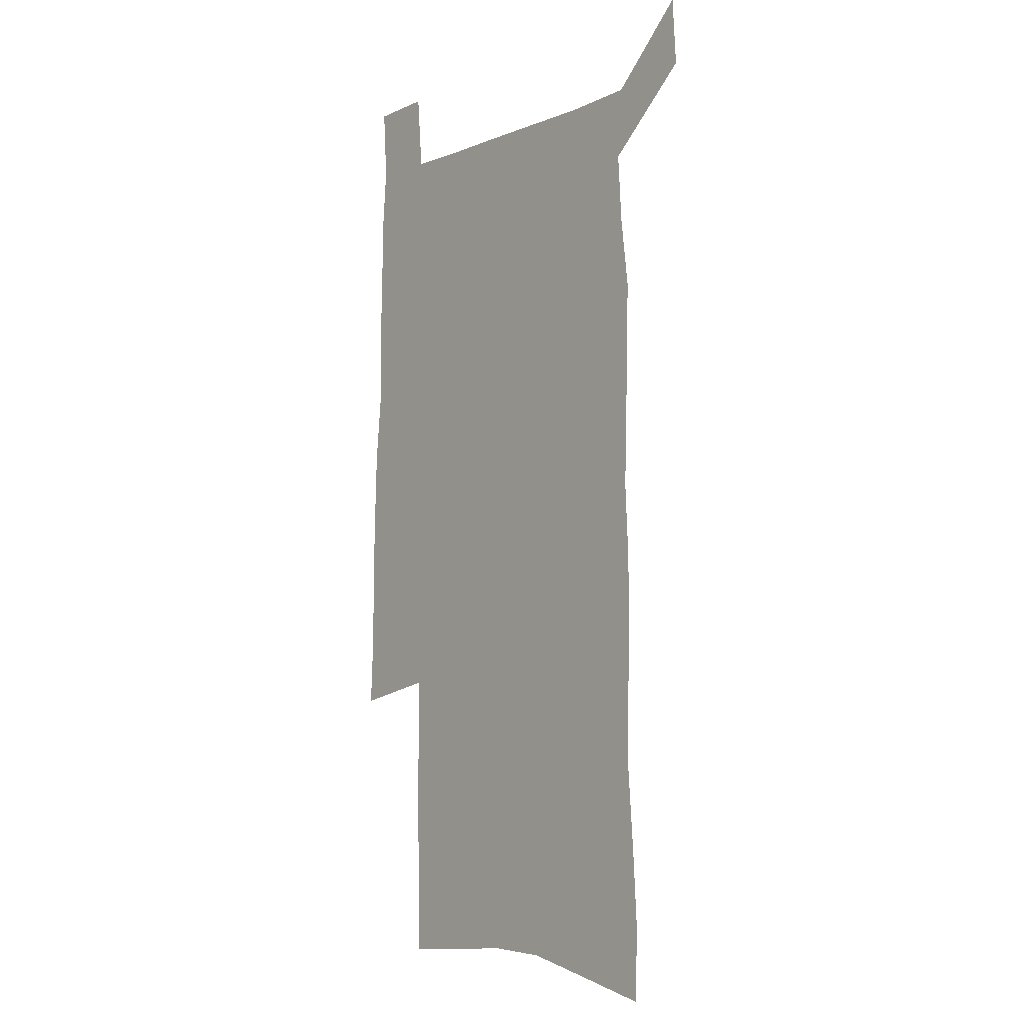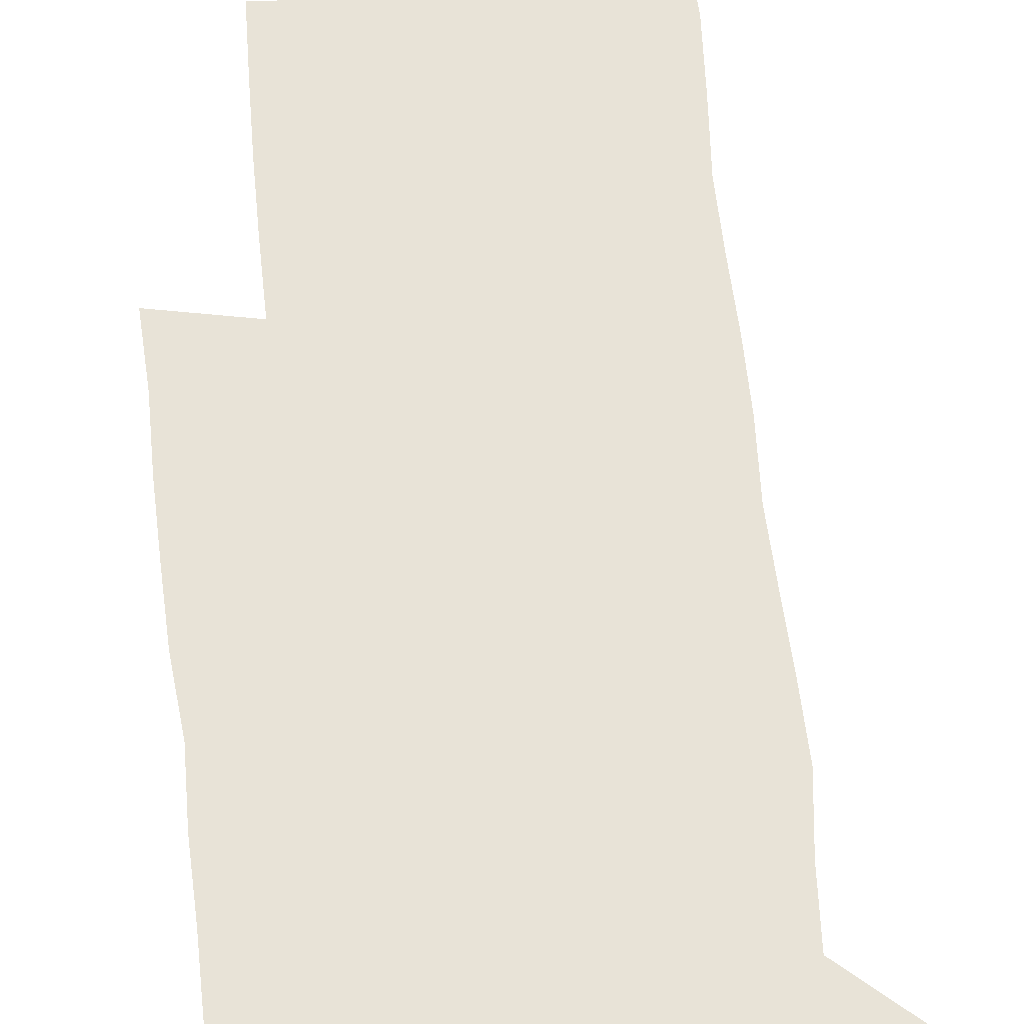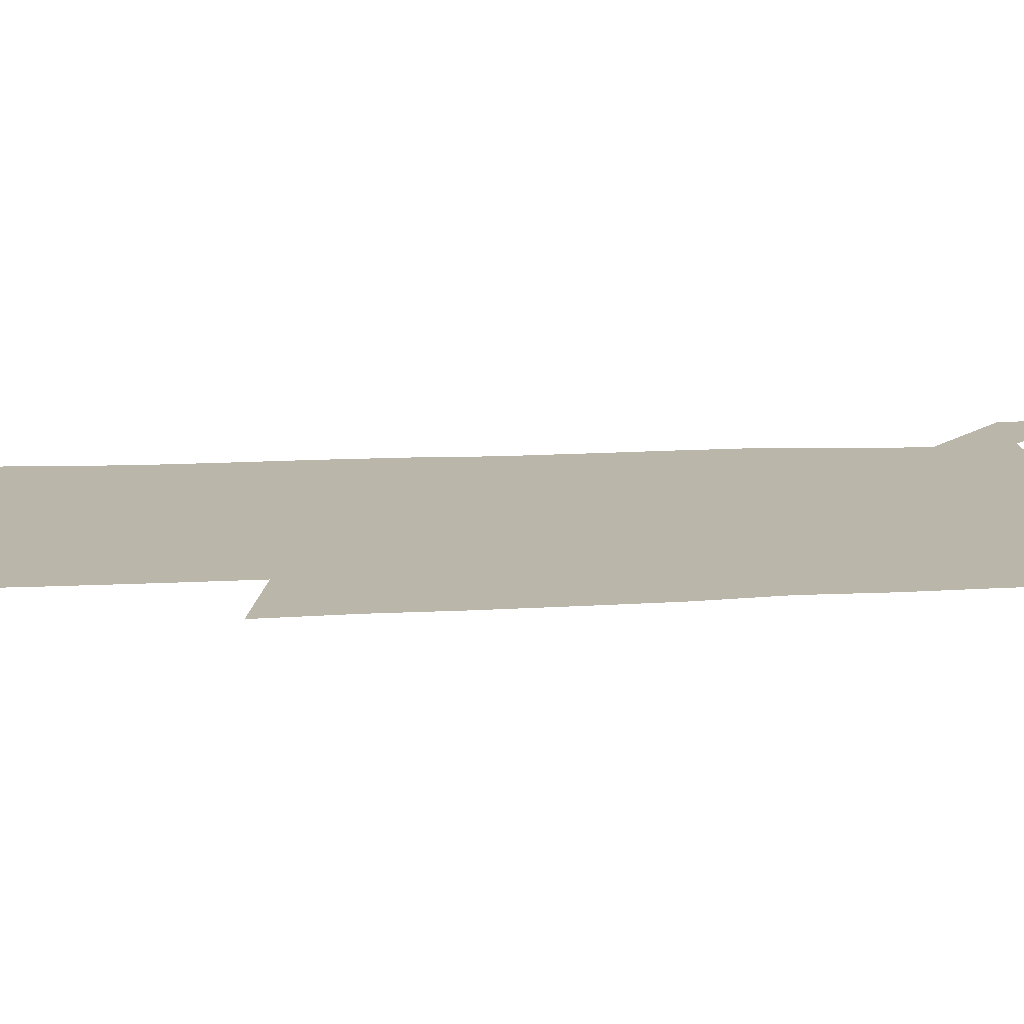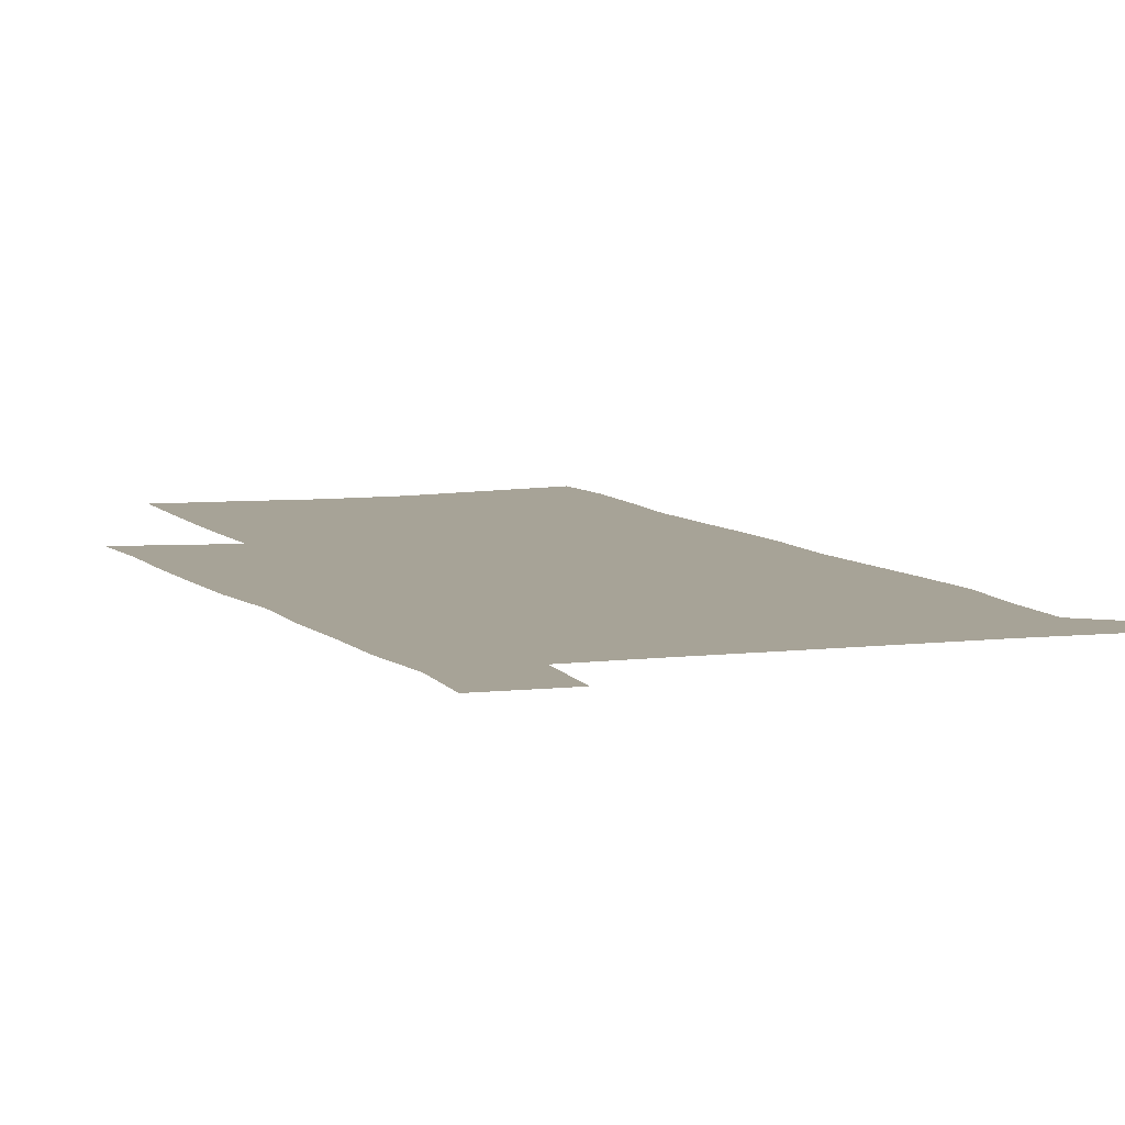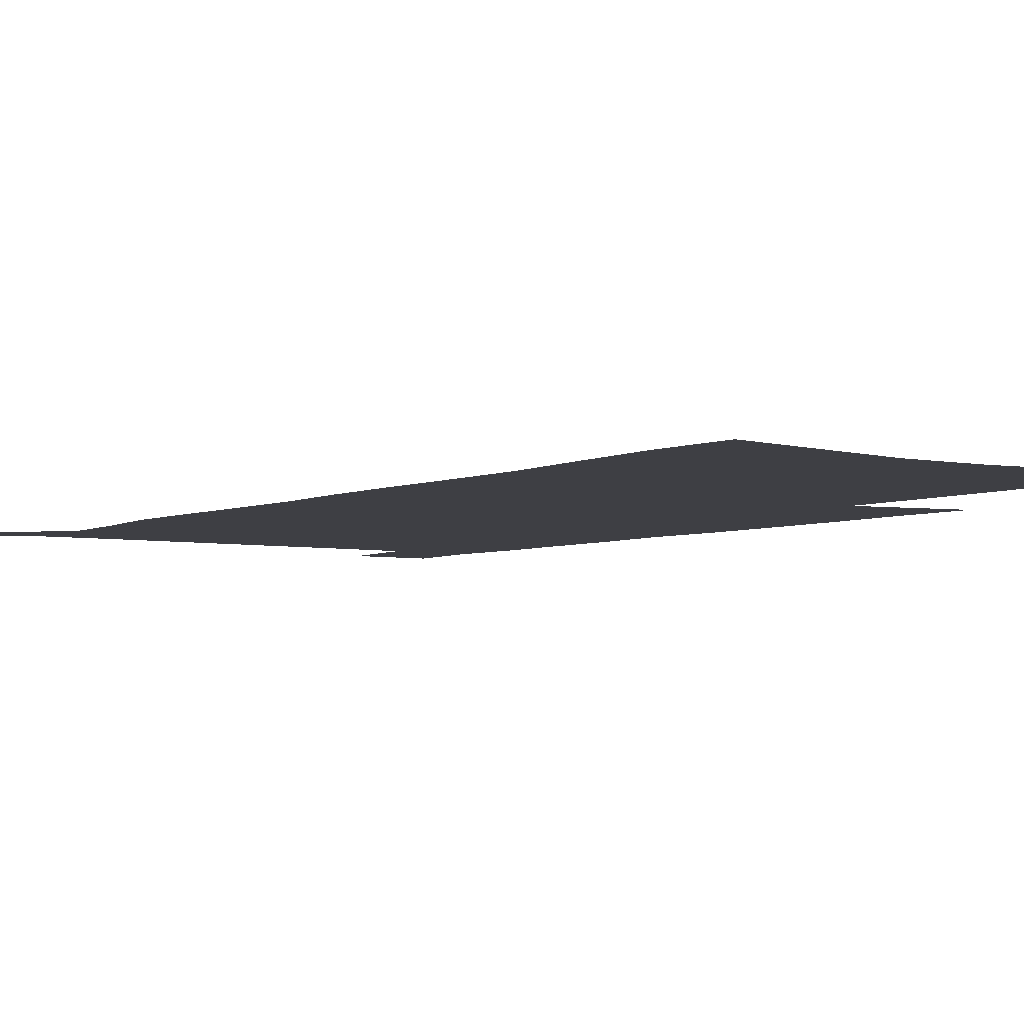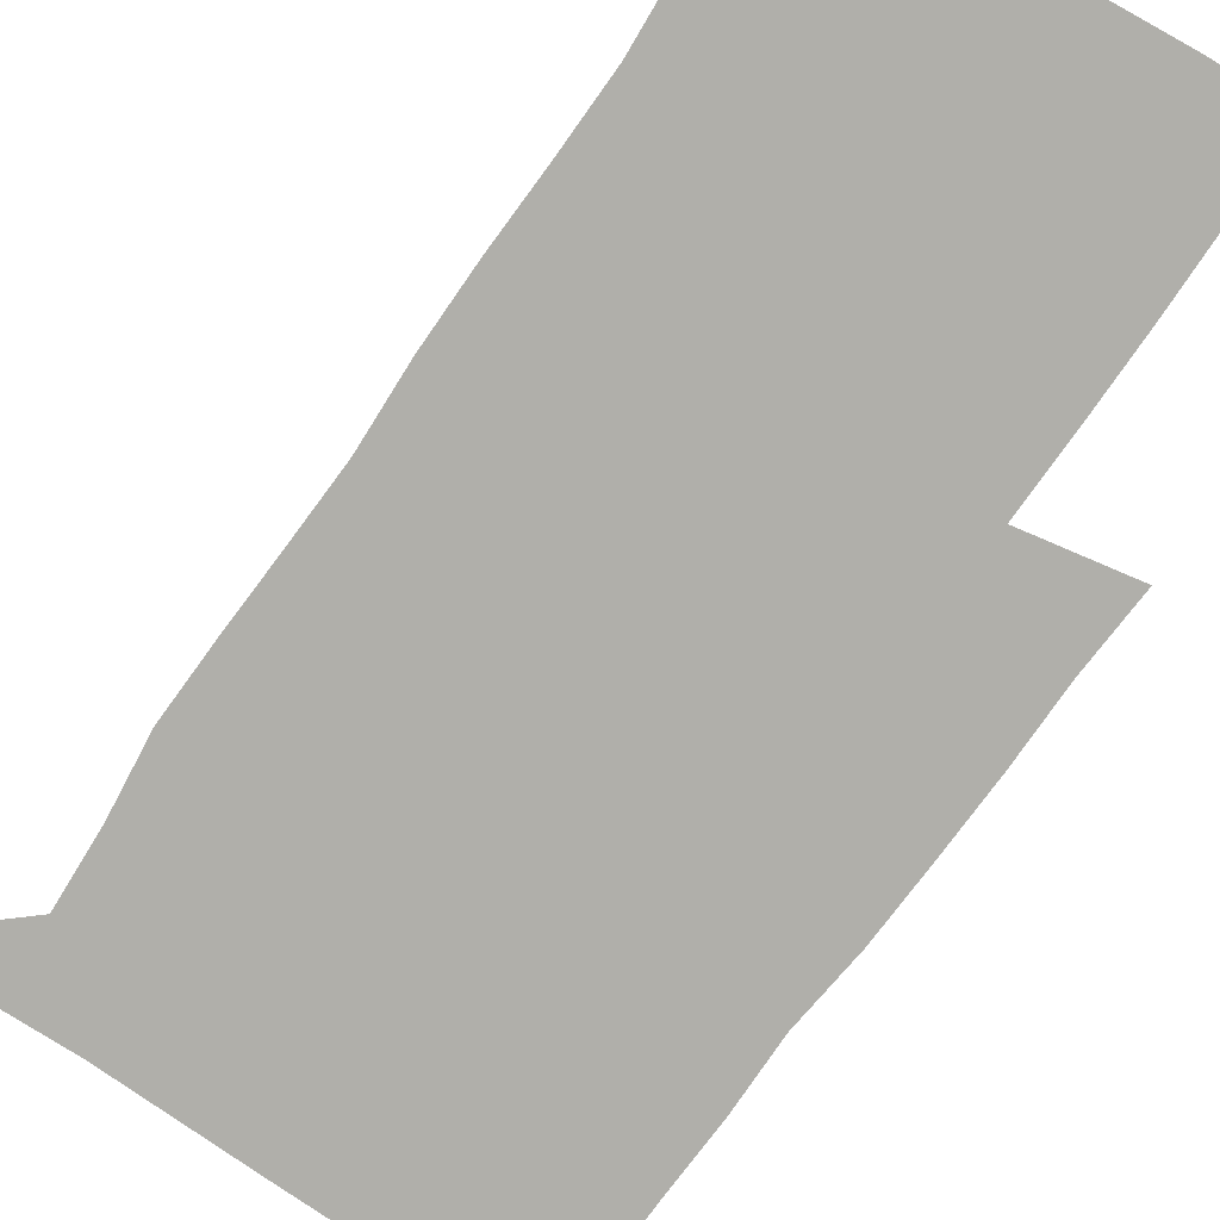
<metadata>
{"format":"obj","ext":"obj","renderer":"f3d","projection":"perspective","resolution":1024,"background":"white","views":[{"elev":-6.2,"azim":-129.4,"up":"+Y"},{"elev":62.1,"azim":174.1,"up":"+Z"},{"elev":13.9,"azim":83.3,"up":"+Z"},{"elev":6.7,"azim":159.4,"up":"+Z"},{"elev":-4.4,"azim":-34.2,"up":"+Z"},{"elev":-78.0,"azim":-35.0,"up":"+Z"}]}
</metadata>
<code>
v 444.5 571 0
v 446.3 600.1 0
v 474.1 166.7 0
v 473.2 198.1 0
v 475.3 231.6 0
v 477.9 264.8 0
v 477.6 295.8 0
v 476.9 326.4 0
v 477 357.2 0
v 478.7 388.7 0
v 477.9 418.6 0
v 476.9 448.6 0
v 476.4 478.4 0
v 480.2 508.3 0
v 482.1 537.6 0
v 479.9 567.8 0
v 506.7 173.7 0
v 512.6 211.8 0
v 512.9 242.3 0
v 513 272.6 0
v 512.7 302.7 0
v 512.9 333 0
v 512.3 362.6 0
v 514 393 0
v 512.6 421.8 0
v 513.6 451 0
v 514 479.7 0
v 513.4 508.4 0
v 513.5 537 0
v 512.3 566.3 0
v 539.6 180.6 0
v 541.4 214.1 0
v 543.3 247.1 0
v 543 276 0
v 543.2 306.3 0
v 543.1 336.1 0
v 543.4 365.9 0
v 543.1 394.7 0
v 543.8 423.9 0
v 543.6 452.1 0
v 542.6 480.4 0
v 543.6 508.7 0
v 543.1 537 0
v 542 566.4 0
v 568.9 181.5 0
v 570.3 217.4 0
v 570.8 248.3 0
v 571.1 275.8 0
v 571.9 308 0
v 571.9 337.6 0
v 571.9 367 0
v 572 396.1 0
v 571.9 424.4 0
v 571.9 452.8 0
v 572.3 481.2 0
v 572.3 508.8 0
v 572.2 536.6 0
v 571.3 566.5 0
v 598.3 178.5 0
v 598.3 215.4 0
v 599.3 245.7 0
v 599.5 277.9 0
v 600.1 307.2 0
v 600.6 336.5 0
v 599.8 367.6 0
v 600 396 0
v 600.1 424.6 0
v 600.4 452.9 0
v 600.1 481.3 0
v 600.2 509.1 0
v 600.4 537.3 0
v 600.4 566.4 0
v 627.9 176.4 0
v 628.7 209.2 0
v 629.3 240.9 0
v 629.4 273.2 0
v 629.1 305 0
v 630.1 334.8 0
v 629.6 365.1 0
v 629.3 394.5 0
v 630.3 423.3 0
v 629.6 452.6 0
v 629.9 481.1 0
v 630.7 509.8 0
v 629.4 538.3 0
v 629.6 566.9 0
v 632.4 600.2 0
v 669.9 296.5 0
v 668.3 328.2 0
v 668.3 359 0
v 667.5 389.8 0
v 666.4 420.2 0
v 663.2 451.1 0
v 663.7 480.7 0
v 662.7 510.2 0
v 662.3 539.5 0
v 659.9 568.5 0
v 662 599.4 0
f 15 16 1
f 1 16 2
f 3 17 4
f 17 18 4
f 4 18 5
f 18 19 5
f 5 19 6
f 19 20 6
f 6 20 7
f 20 21 7
f 7 21 8
f 21 22 8
f 8 22 9
f 22 23 9
f 9 23 10
f 23 24 10
f 10 24 11
f 24 25 11
f 11 25 12
f 25 26 12
f 12 26 13
f 26 27 13
f 13 27 14
f 27 28 14
f 14 28 15
f 28 29 15
f 15 29 16
f 29 30 16
f 17 31 18
f 31 32 18
f 18 32 19
f 32 33 19
f 19 33 20
f 33 34 20
f 20 34 21
f 34 35 21
f 21 35 22
f 35 36 22
f 22 36 23
f 36 37 23
f 23 37 24
f 37 38 24
f 24 38 25
f 38 39 25
f 25 39 26
f 39 40 26
f 26 40 27
f 40 41 27
f 27 41 28
f 41 42 28
f 28 42 29
f 42 43 29
f 29 43 30
f 43 44 30
f 31 45 32
f 45 46 32
f 32 46 33
f 46 47 33
f 33 47 34
f 47 48 34
f 34 48 35
f 48 49 35
f 35 49 36
f 49 50 36
f 36 50 37
f 50 51 37
f 37 51 38
f 51 52 38
f 38 52 39
f 52 53 39
f 39 53 40
f 53 54 40
f 40 54 41
f 54 55 41
f 41 55 42
f 55 56 42
f 42 56 43
f 56 57 43
f 43 57 44
f 57 58 44
f 45 59 46
f 59 60 46
f 46 60 47
f 60 61 47
f 47 61 48
f 61 62 48
f 48 62 49
f 62 63 49
f 49 63 50
f 63 64 50
f 50 64 51
f 64 65 51
f 51 65 52
f 65 66 52
f 52 66 53
f 66 67 53
f 53 67 54
f 67 68 54
f 54 68 55
f 68 69 55
f 55 69 56
f 69 70 56
f 56 70 57
f 70 71 57
f 57 71 58
f 71 72 58
f 59 73 60
f 73 74 60
f 60 74 61
f 74 75 61
f 61 75 62
f 75 76 62
f 62 76 63
f 76 77 63
f 63 77 64
f 77 78 64
f 64 78 65
f 78 79 65
f 65 79 66
f 79 80 66
f 66 80 67
f 80 81 67
f 67 81 68
f 81 82 68
f 68 82 69
f 82 83 69
f 69 83 70
f 83 84 70
f 70 84 71
f 84 85 71
f 71 85 72
f 85 86 72
f 77 88 78
f 88 89 78
f 78 89 79
f 89 90 79
f 79 90 80
f 90 91 80
f 80 91 81
f 91 92 81
f 81 92 82
f 92 93 82
f 82 93 83
f 93 94 83
f 83 94 84
f 94 95 84
f 84 95 85
f 95 96 85
f 85 96 86
f 96 97 86
f 86 97 87
f 97 98 87

</code>
